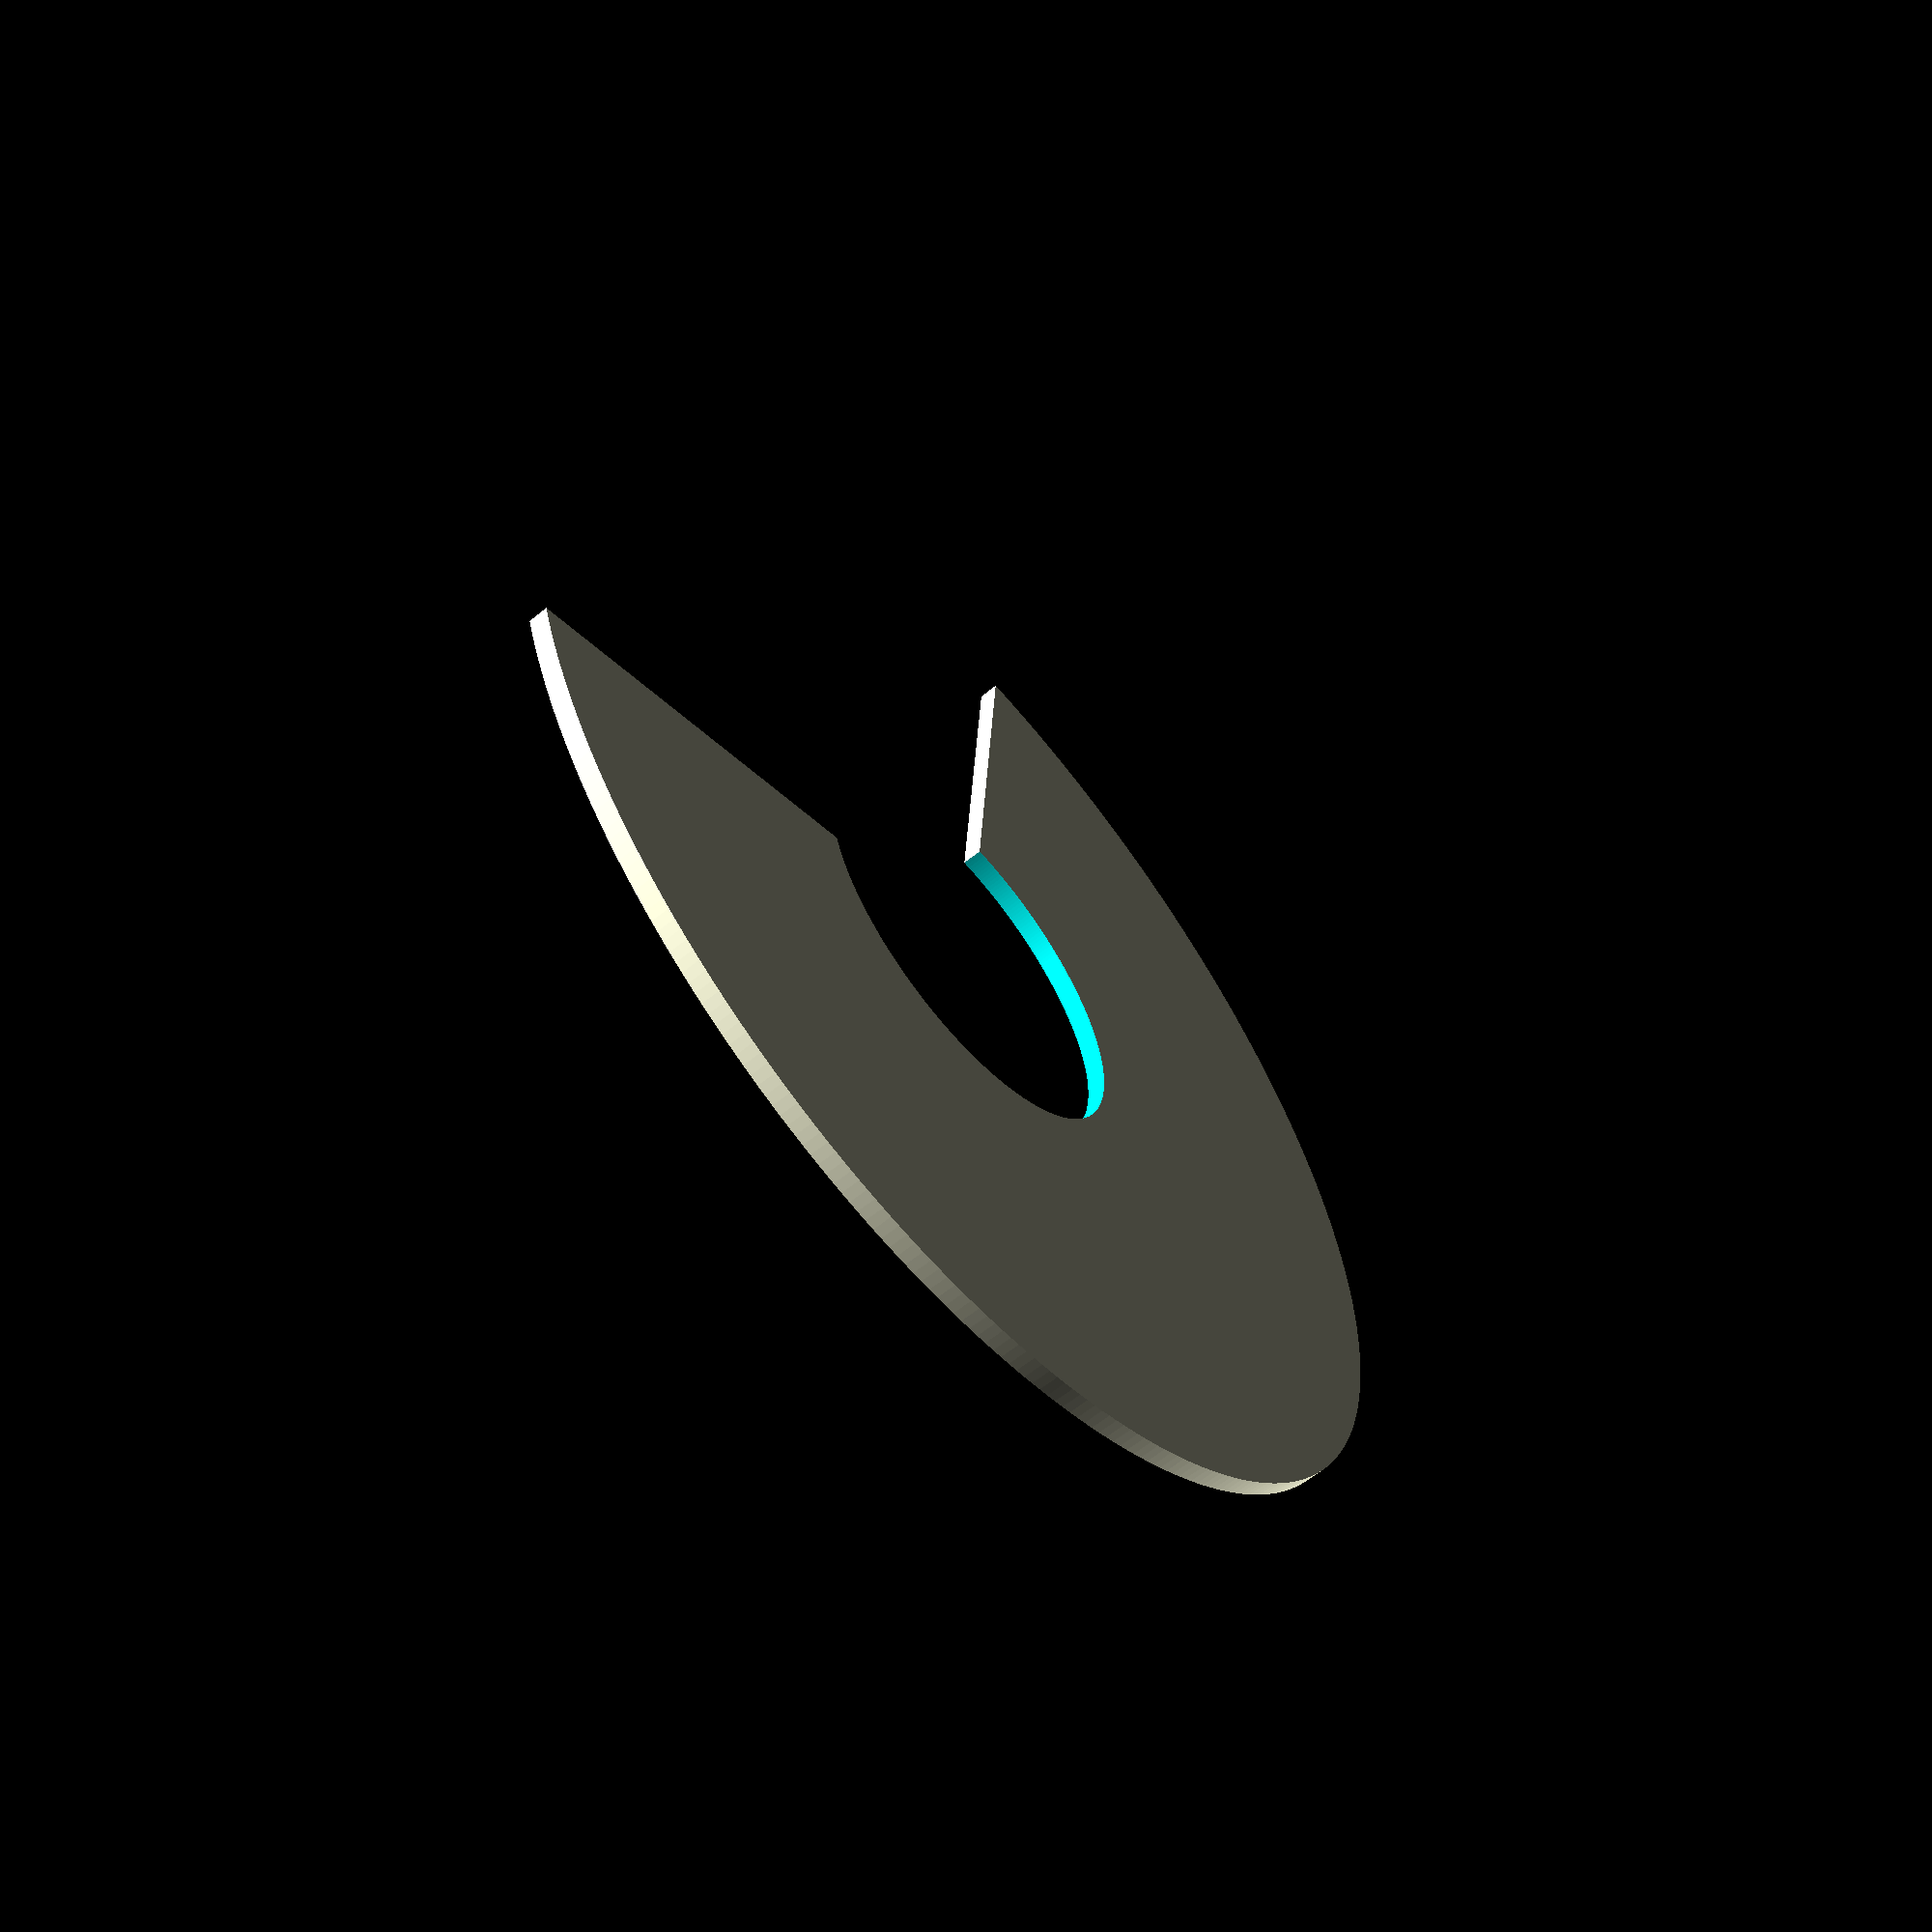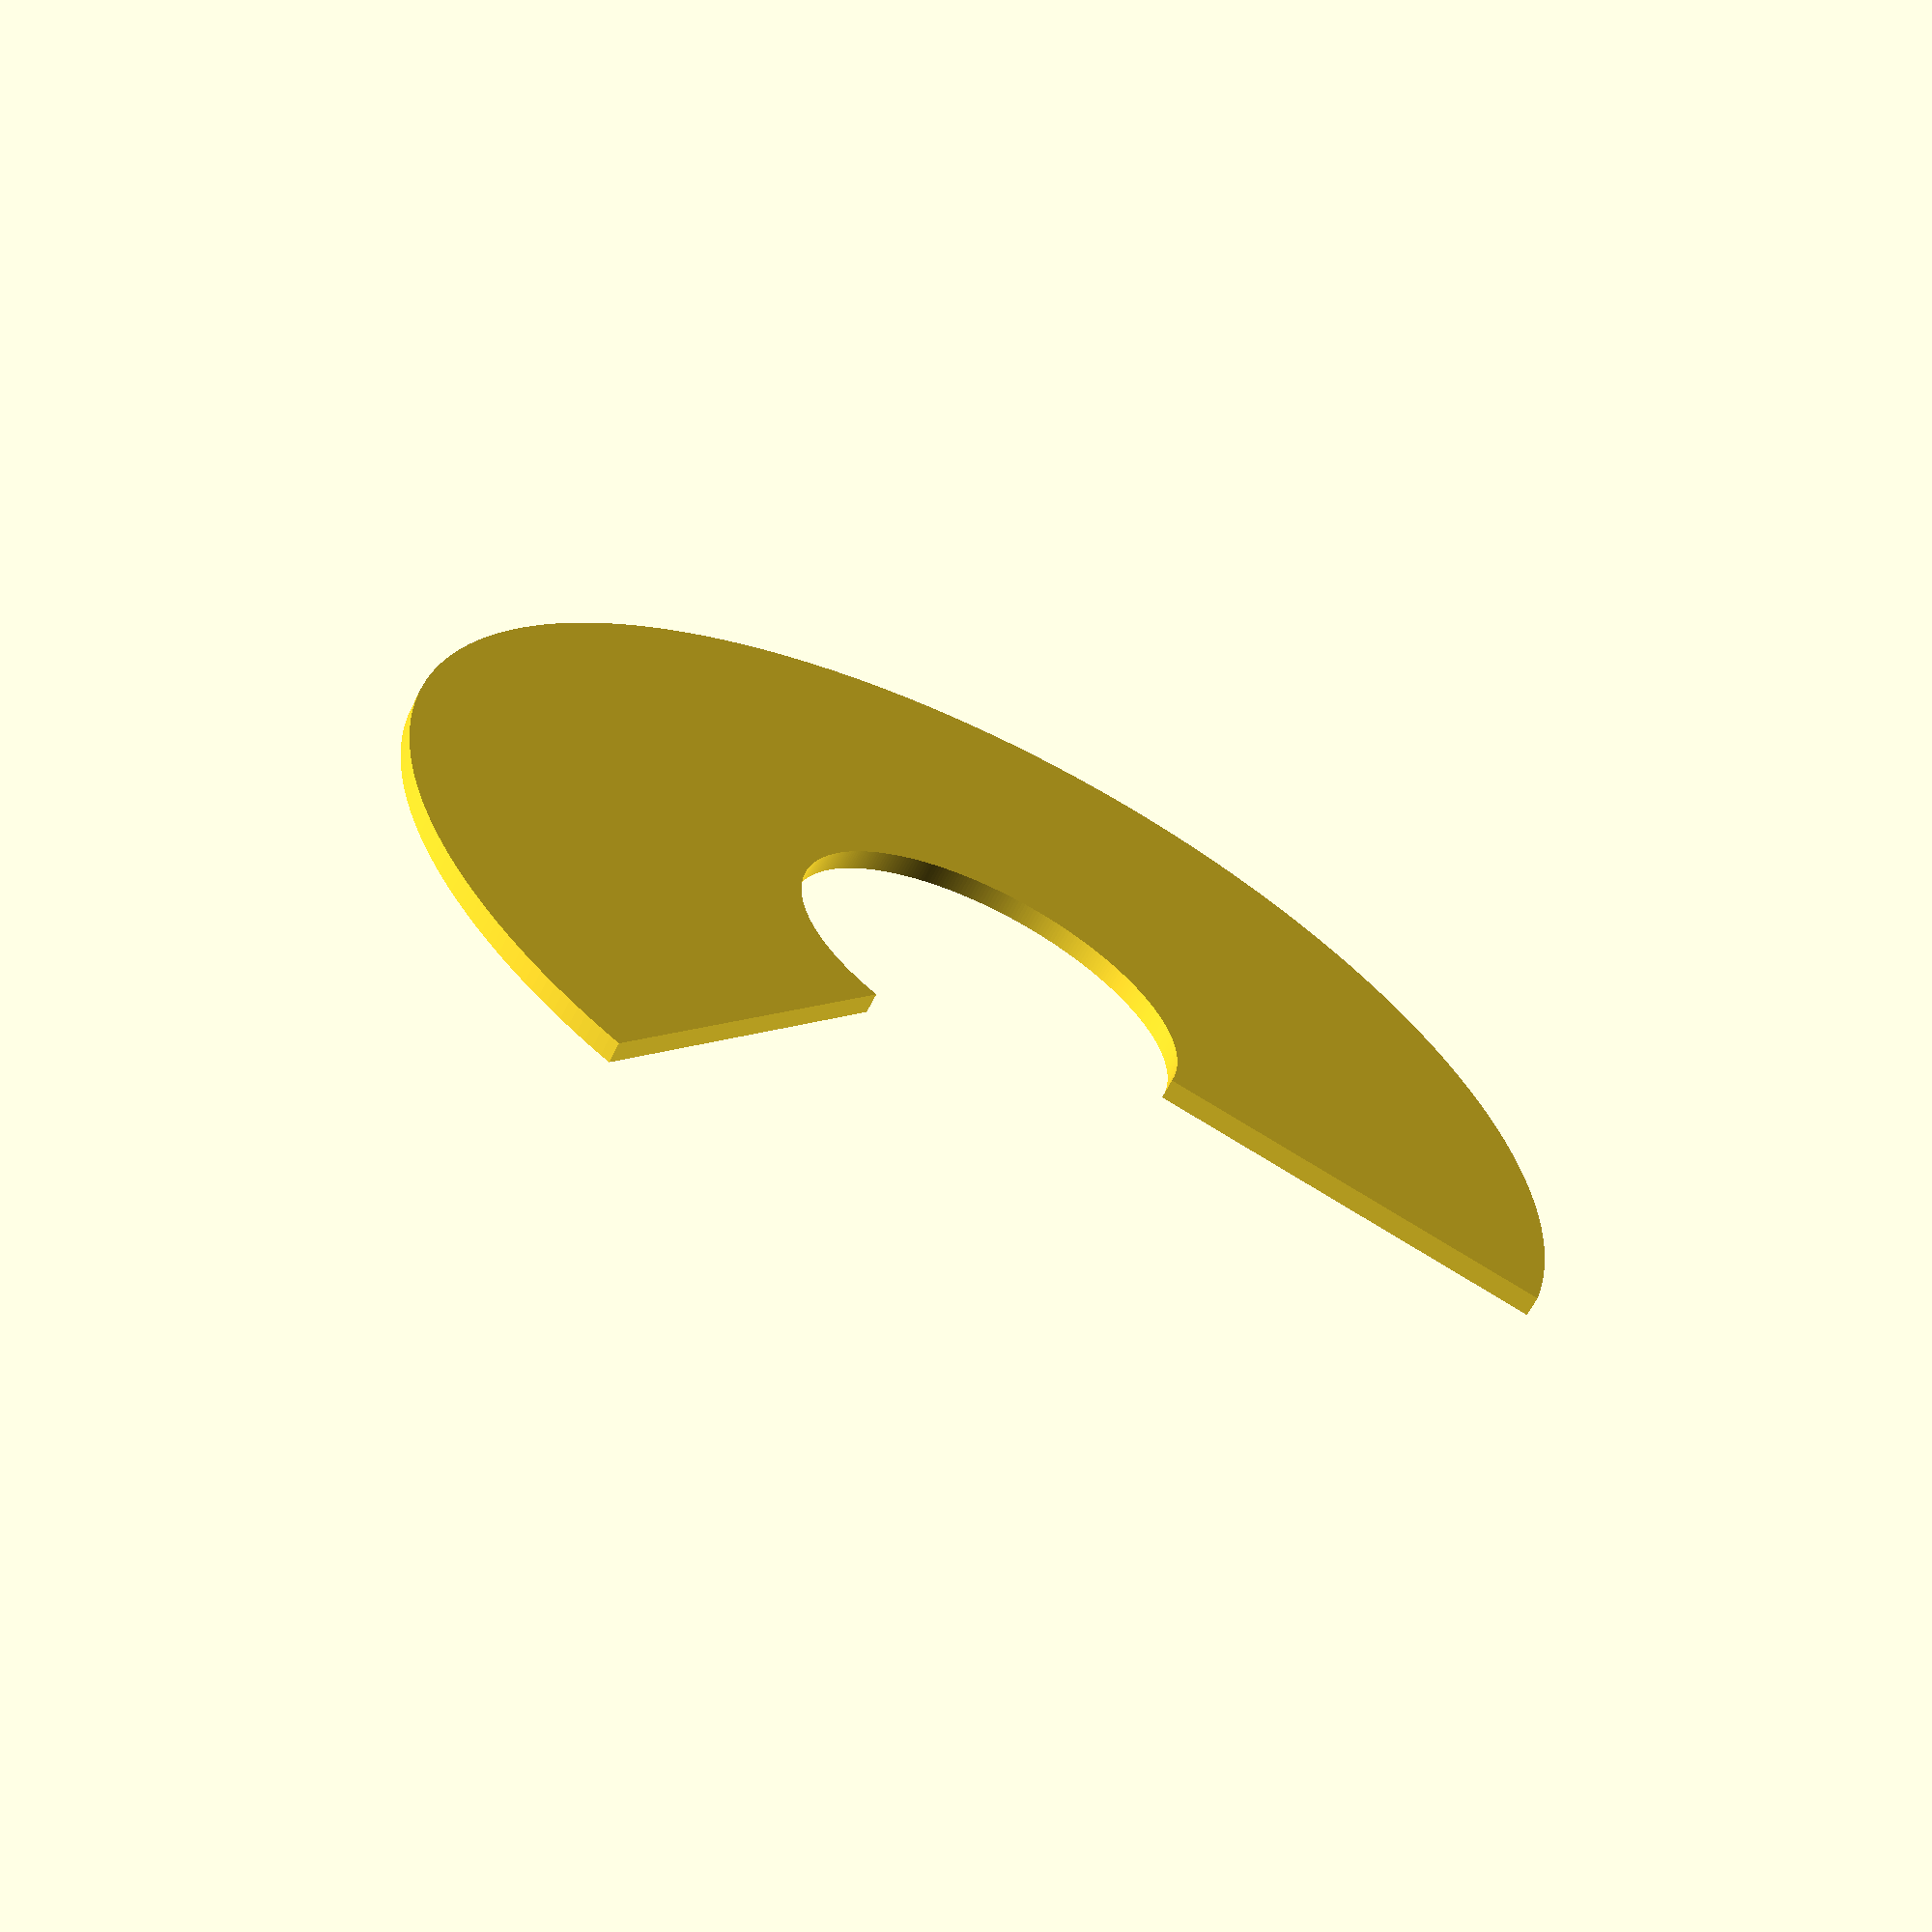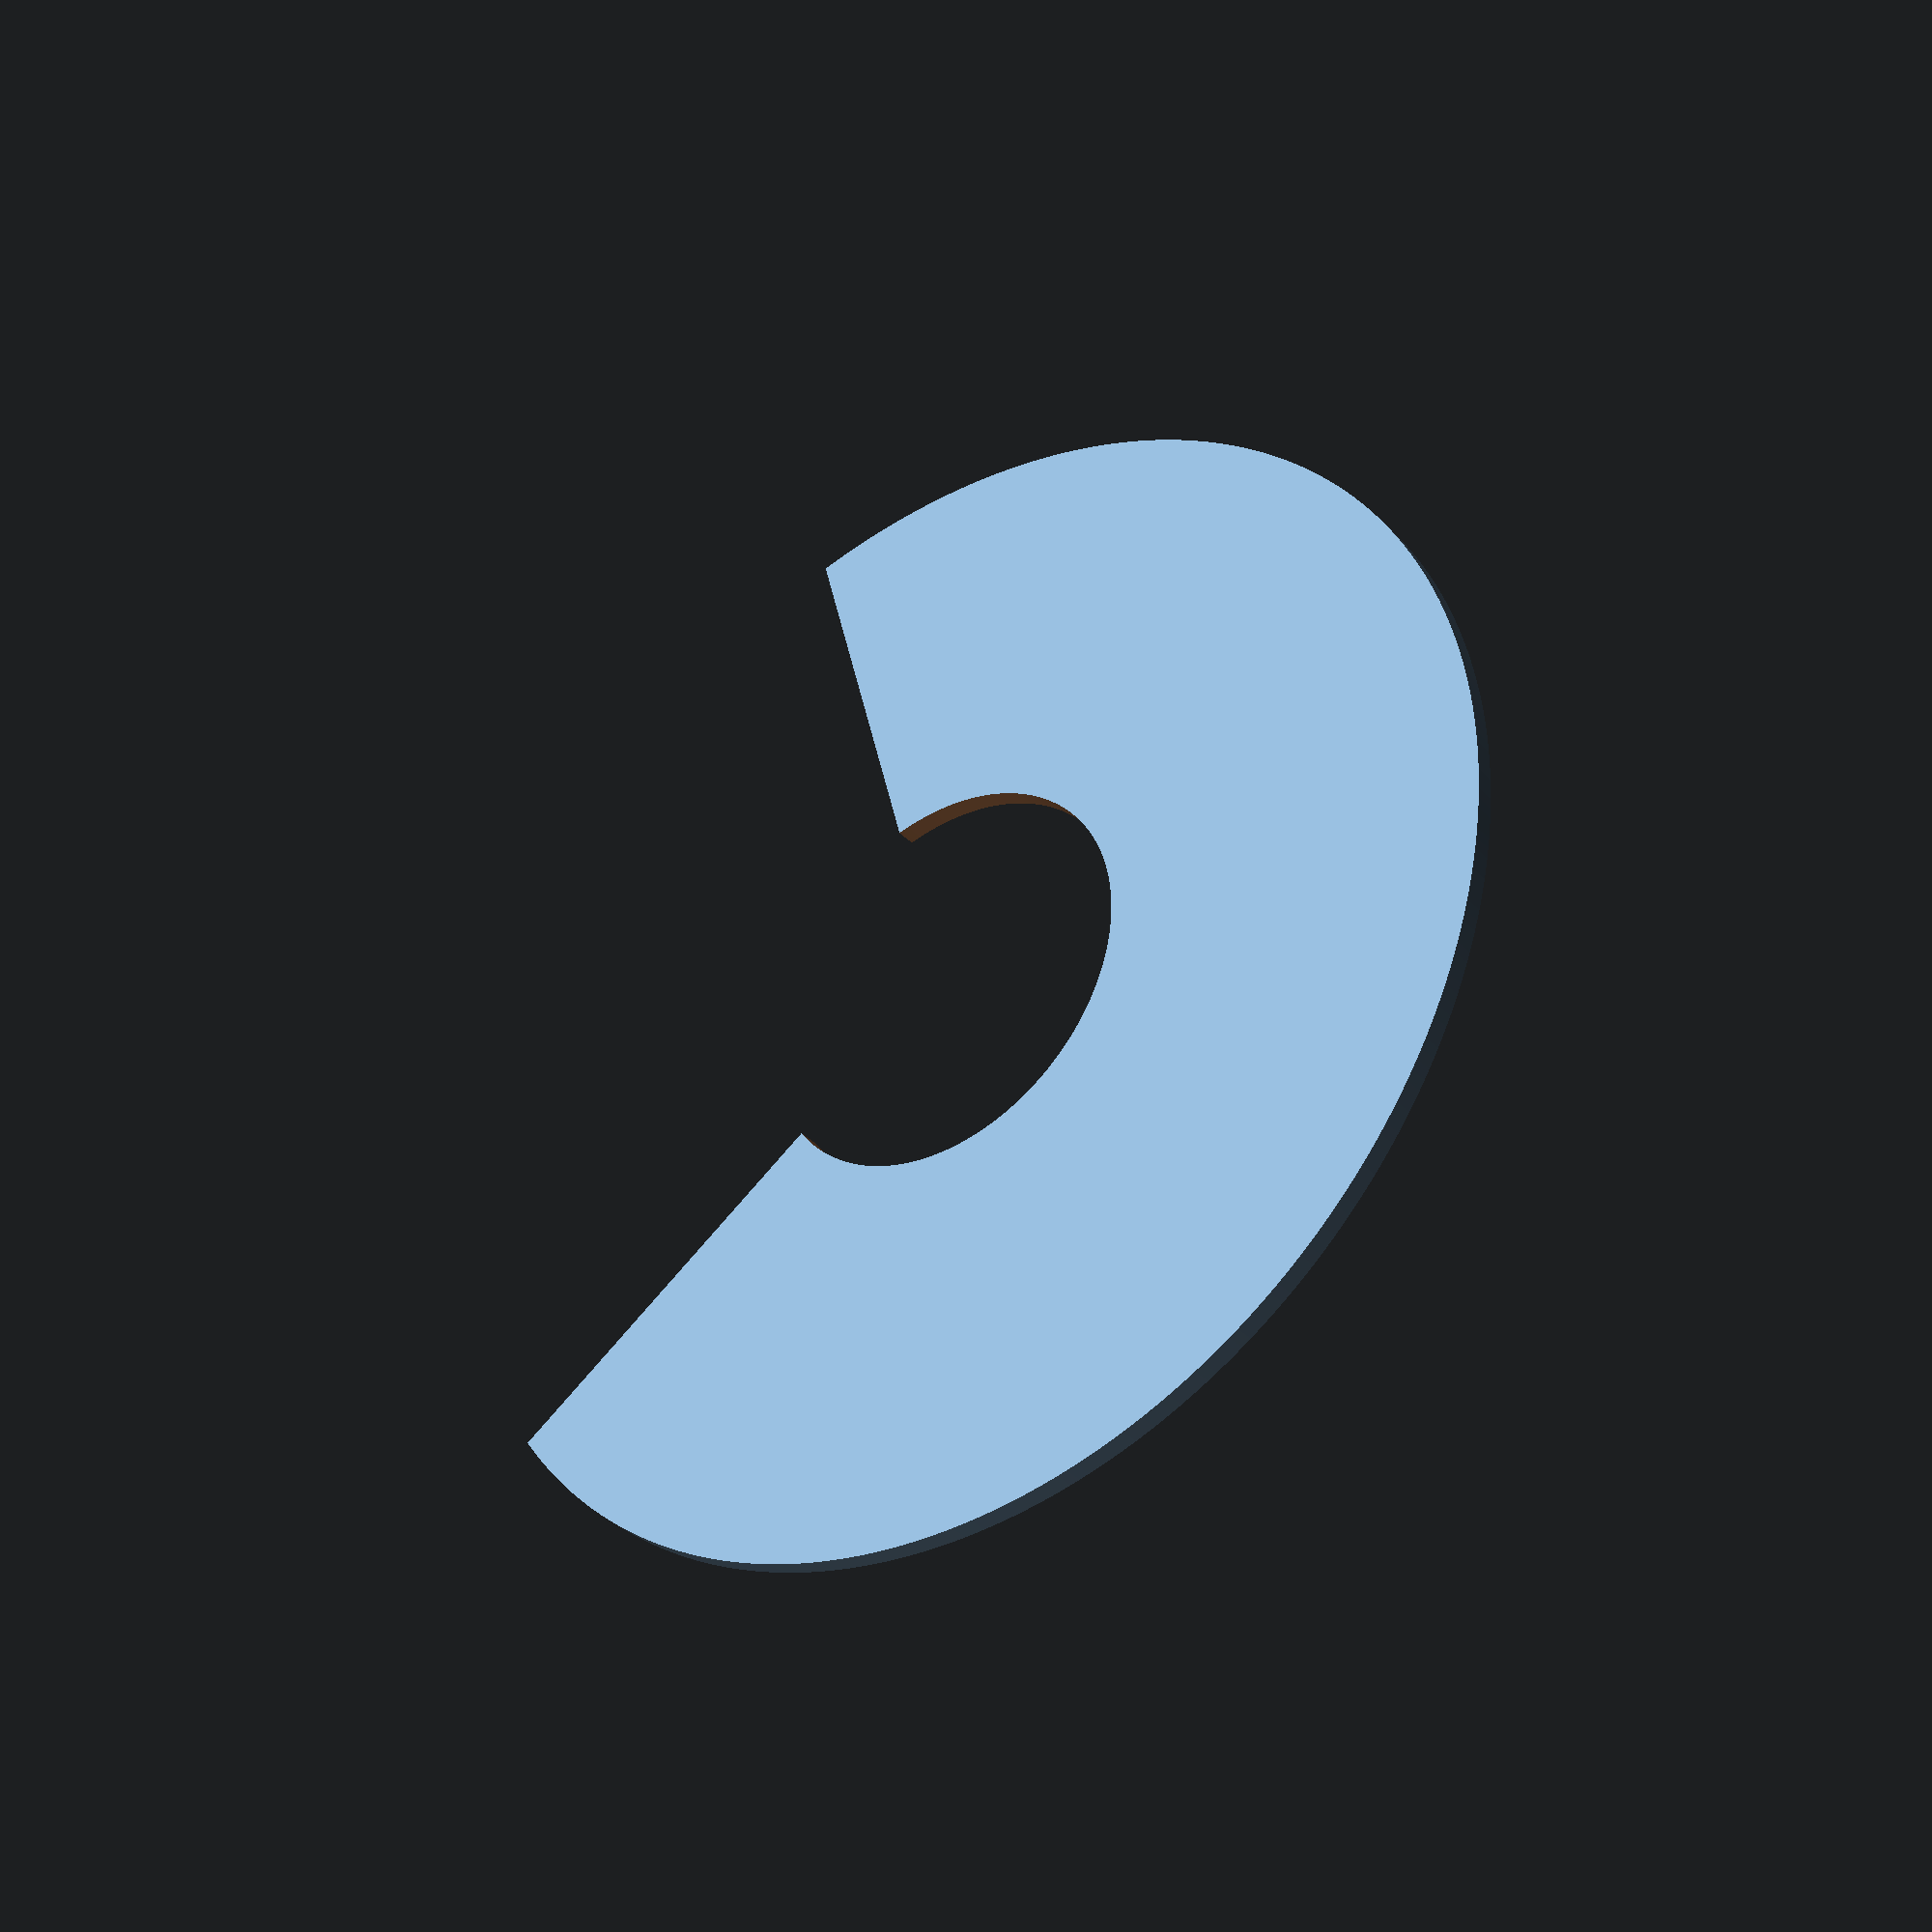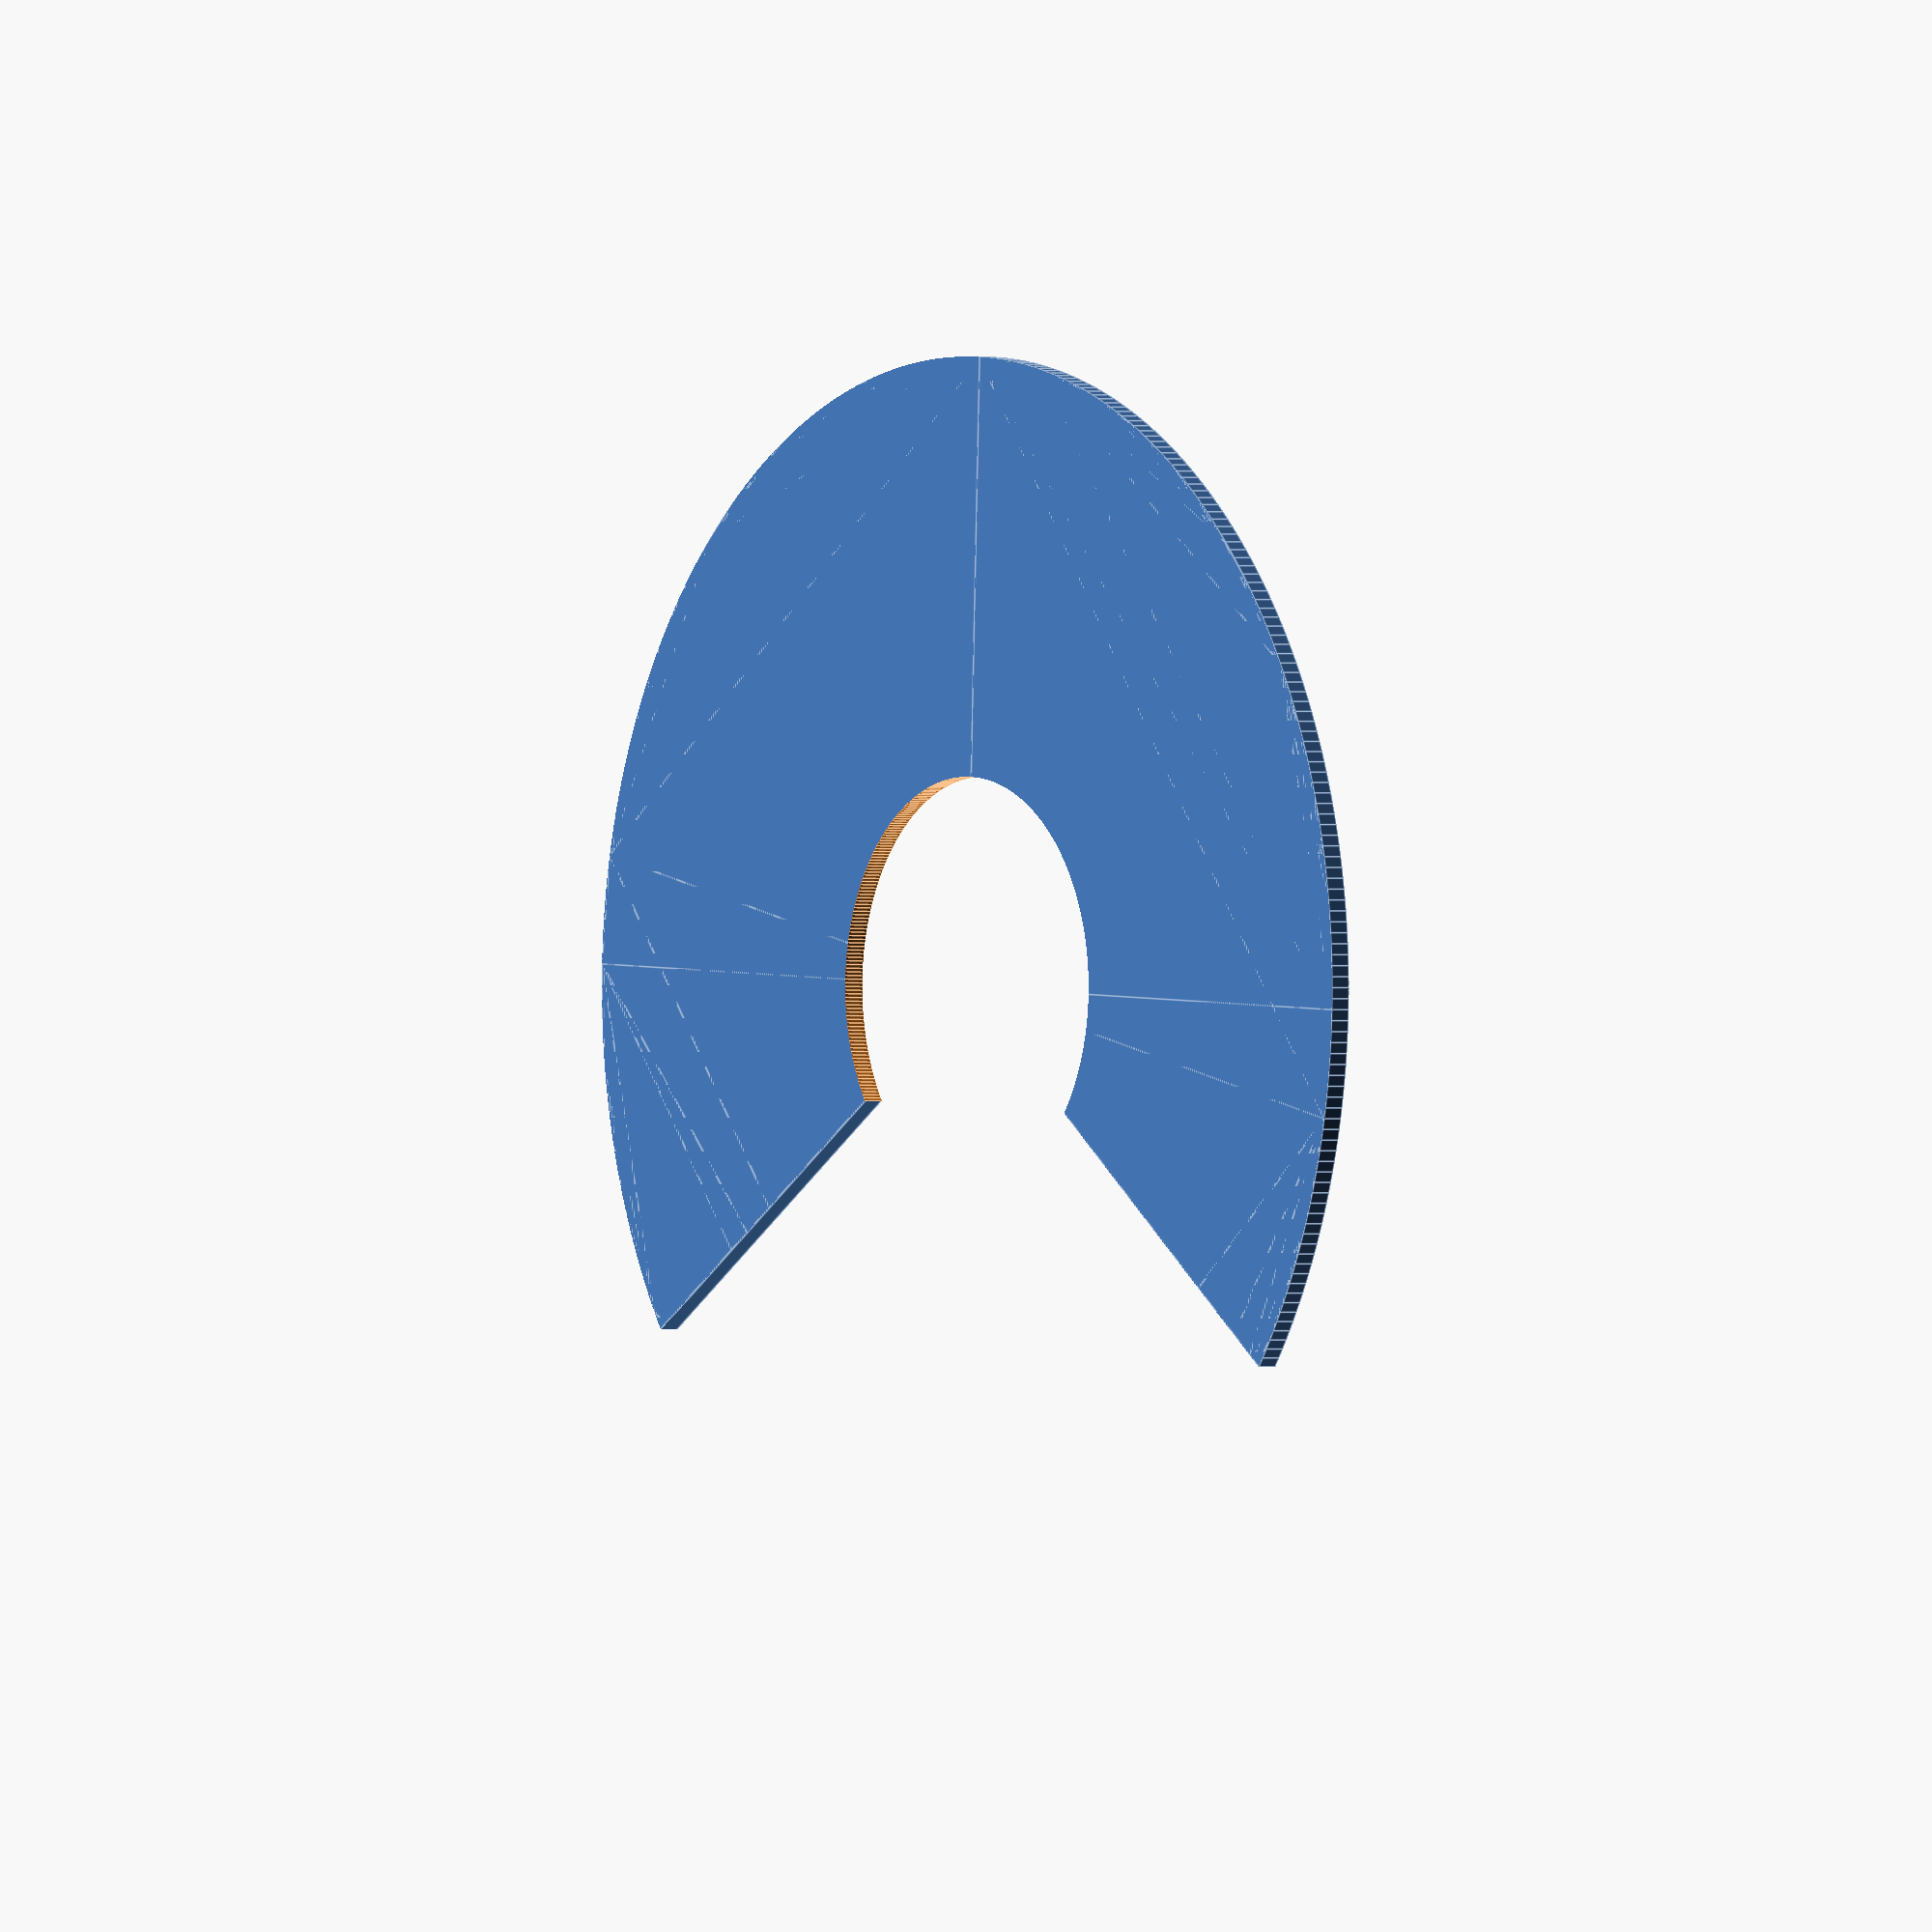
<openscad>
// Unit of length: Unit.MM
intersection()
{
   difference()
   {
      circle(d = 60.0, $fn = 360);
      circle(d = 20.0, $fn = 360);
   }
   polygon(points = [[0.0, 0.0], [-7.887, 29.4346], [-32.5113, 27.2803], [-27.2803, -32.5113], [32.5113, -27.2803], [30.357, -2.6559]], convexity = 2);
}

</openscad>
<views>
elev=239.4 azim=191.0 roll=49.6 proj=p view=solid
elev=65.0 azim=121.3 roll=333.2 proj=p view=solid
elev=215.3 azim=70.5 roll=143.3 proj=p view=solid
elev=179.9 azim=322.0 roll=125.4 proj=o view=edges
</views>
